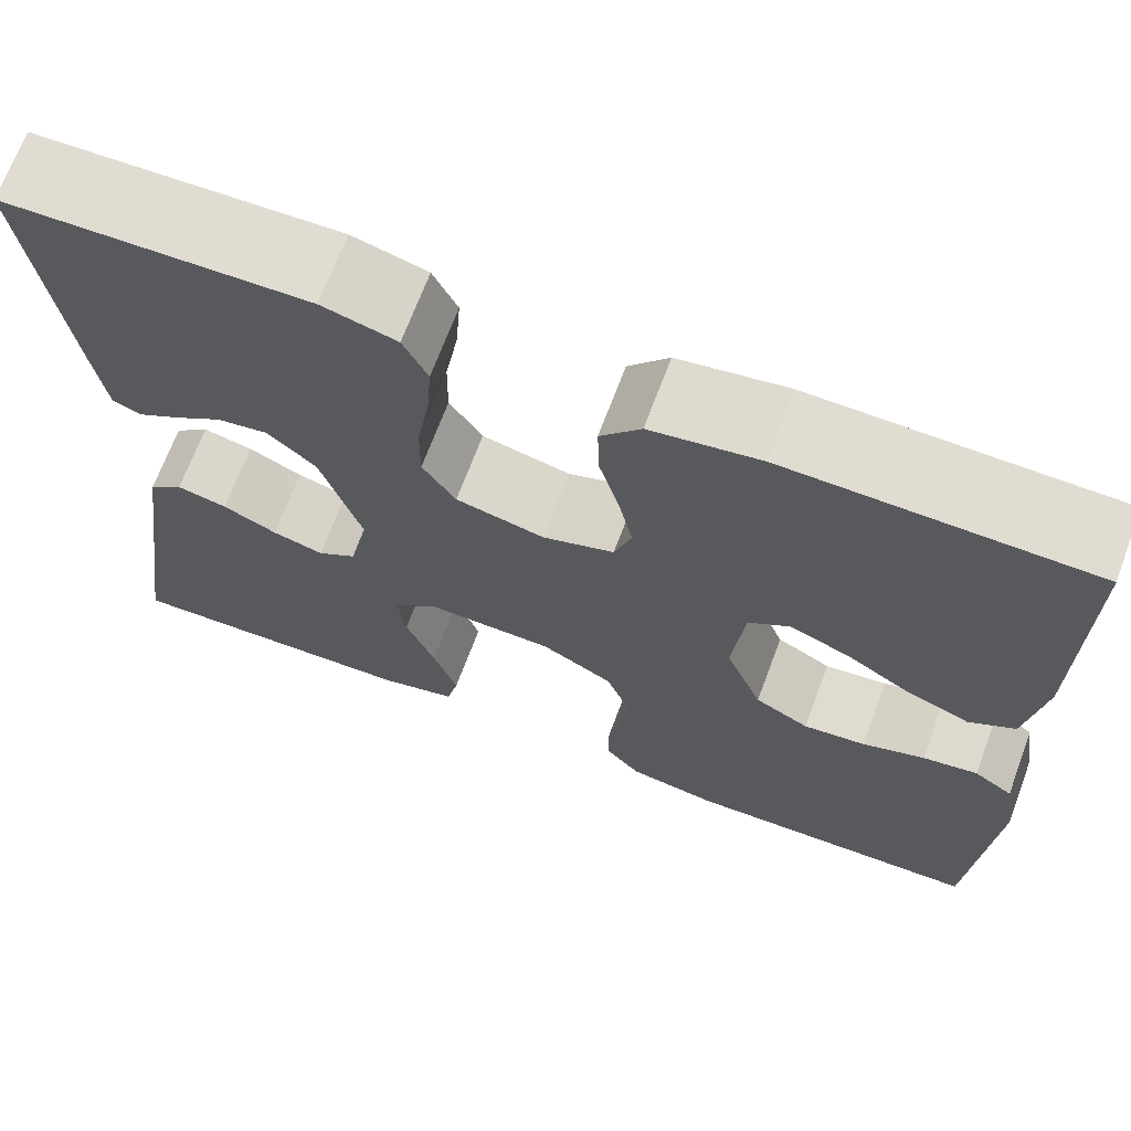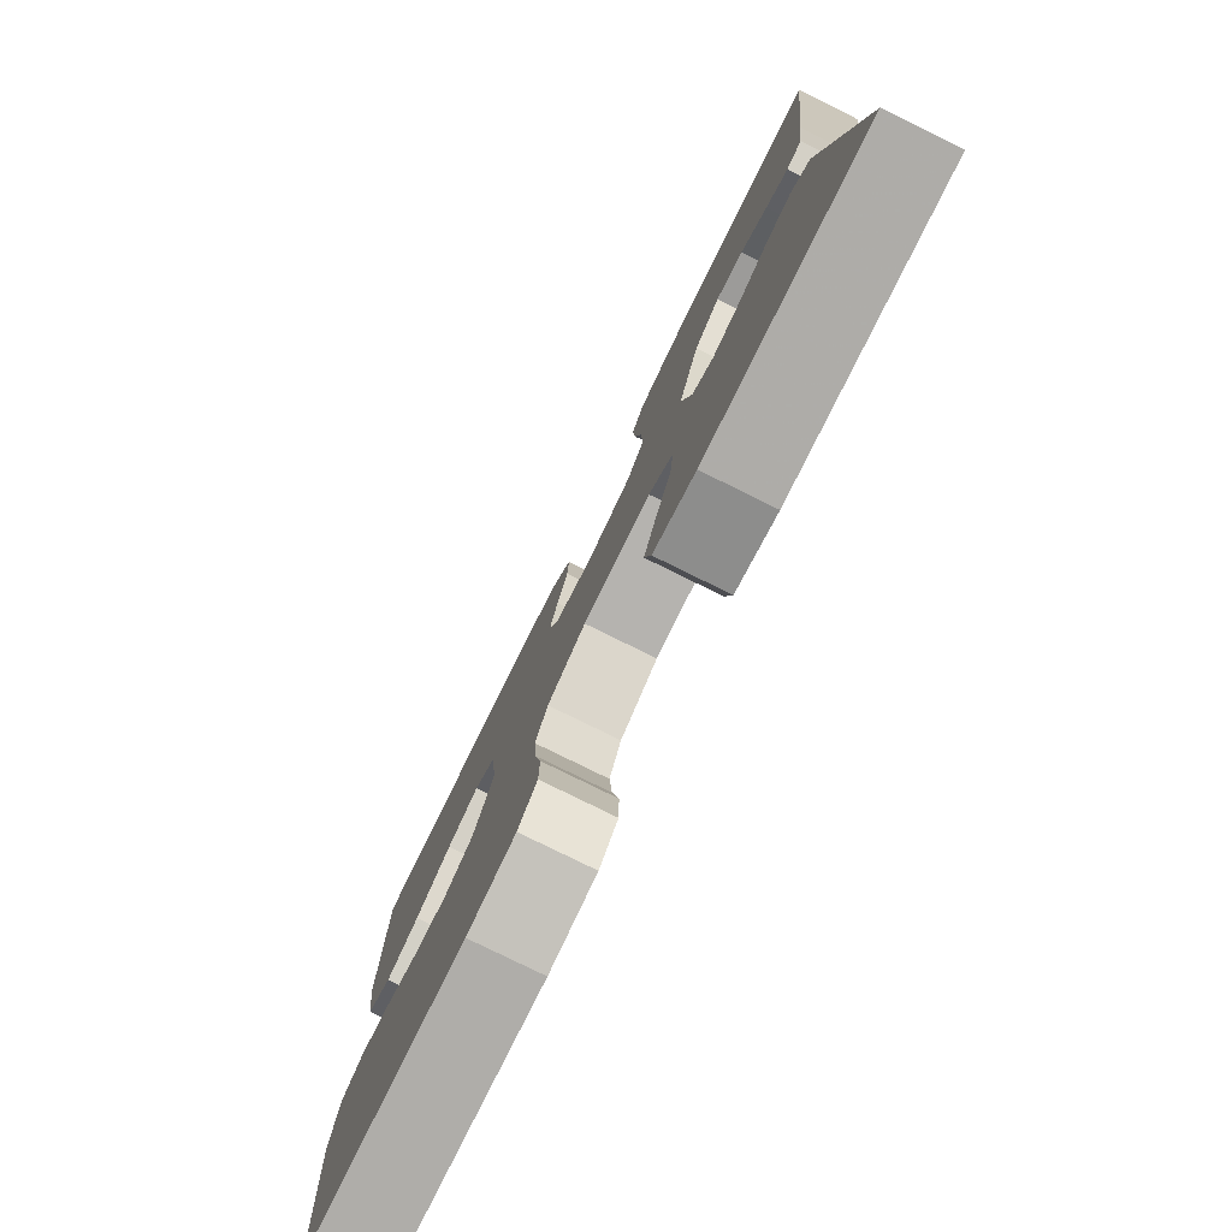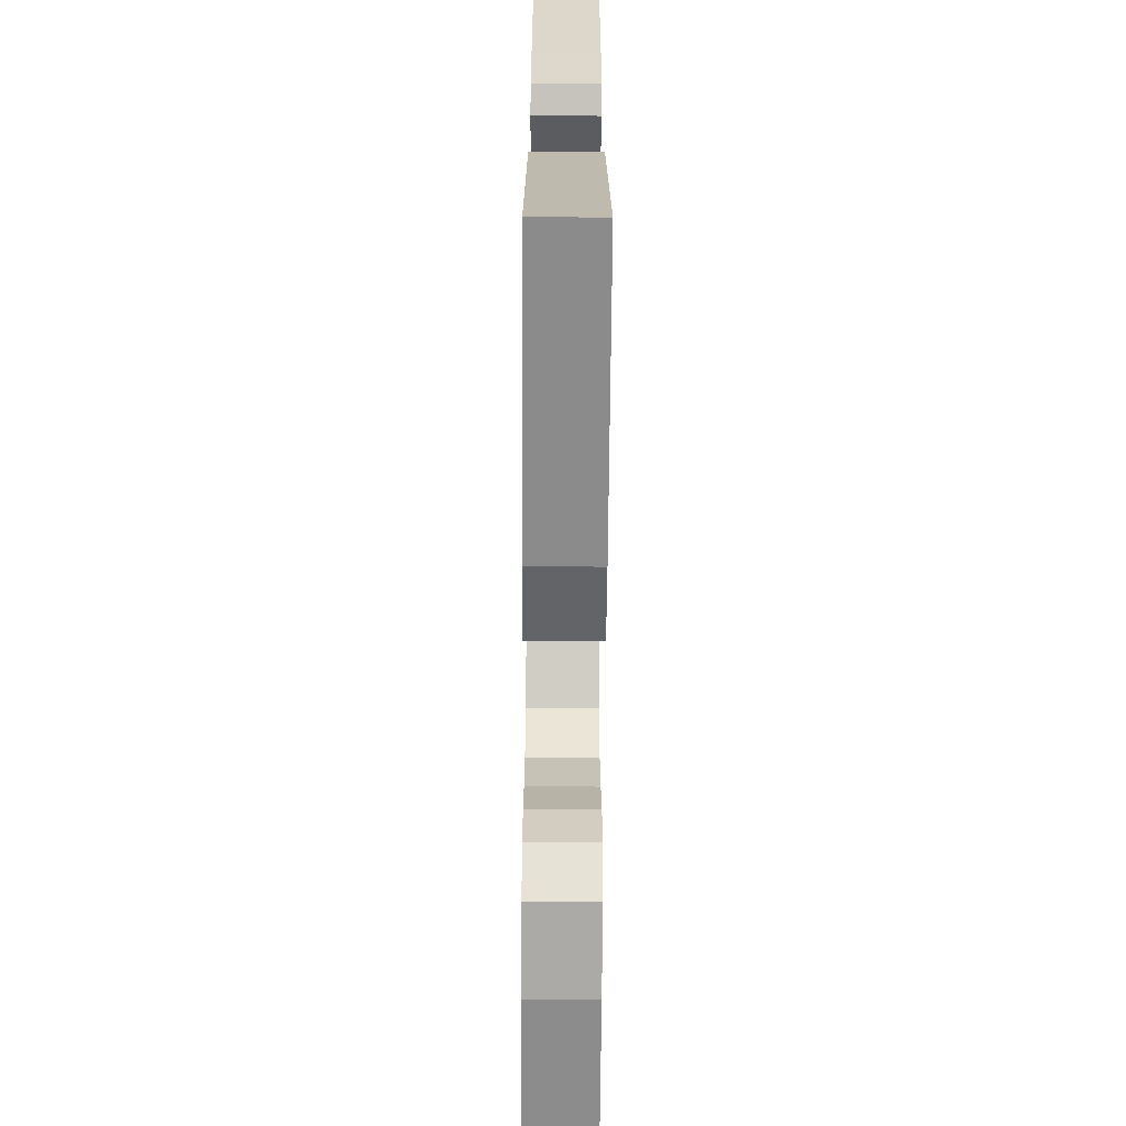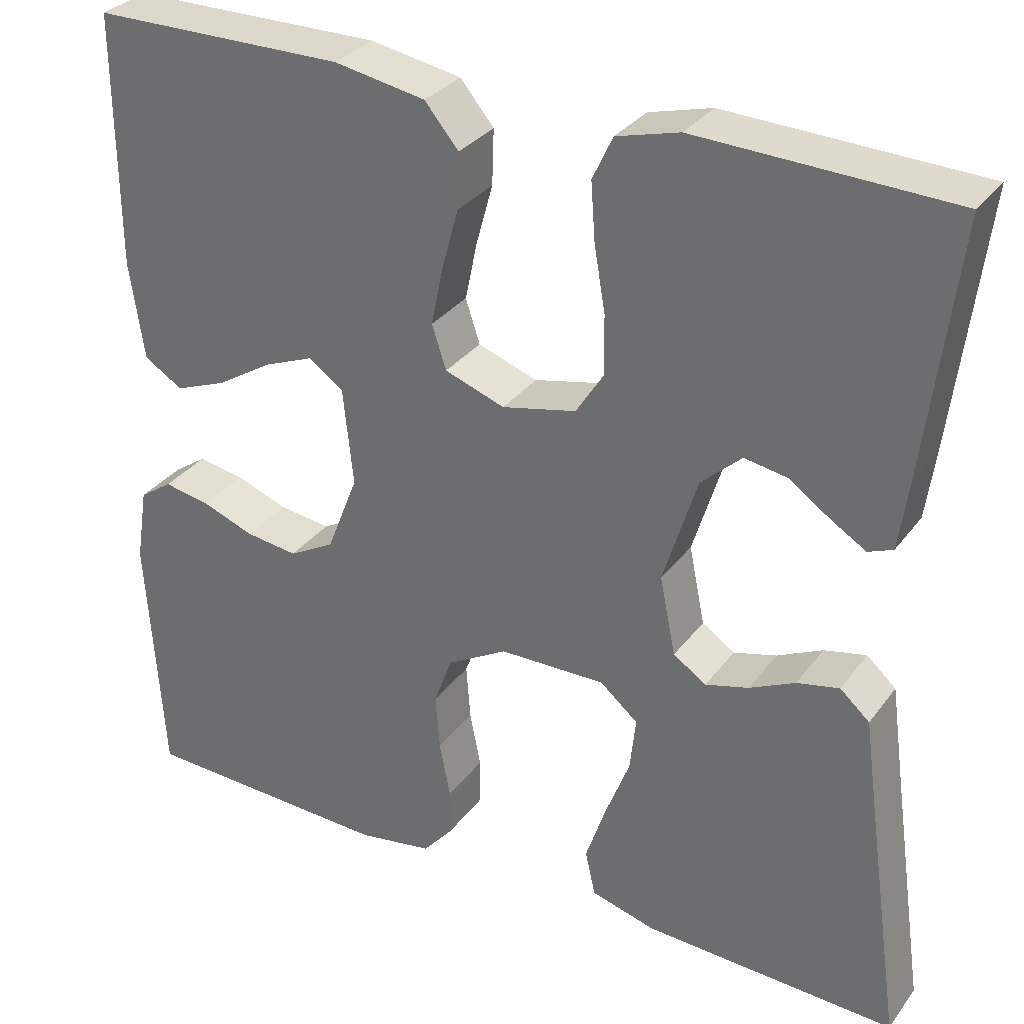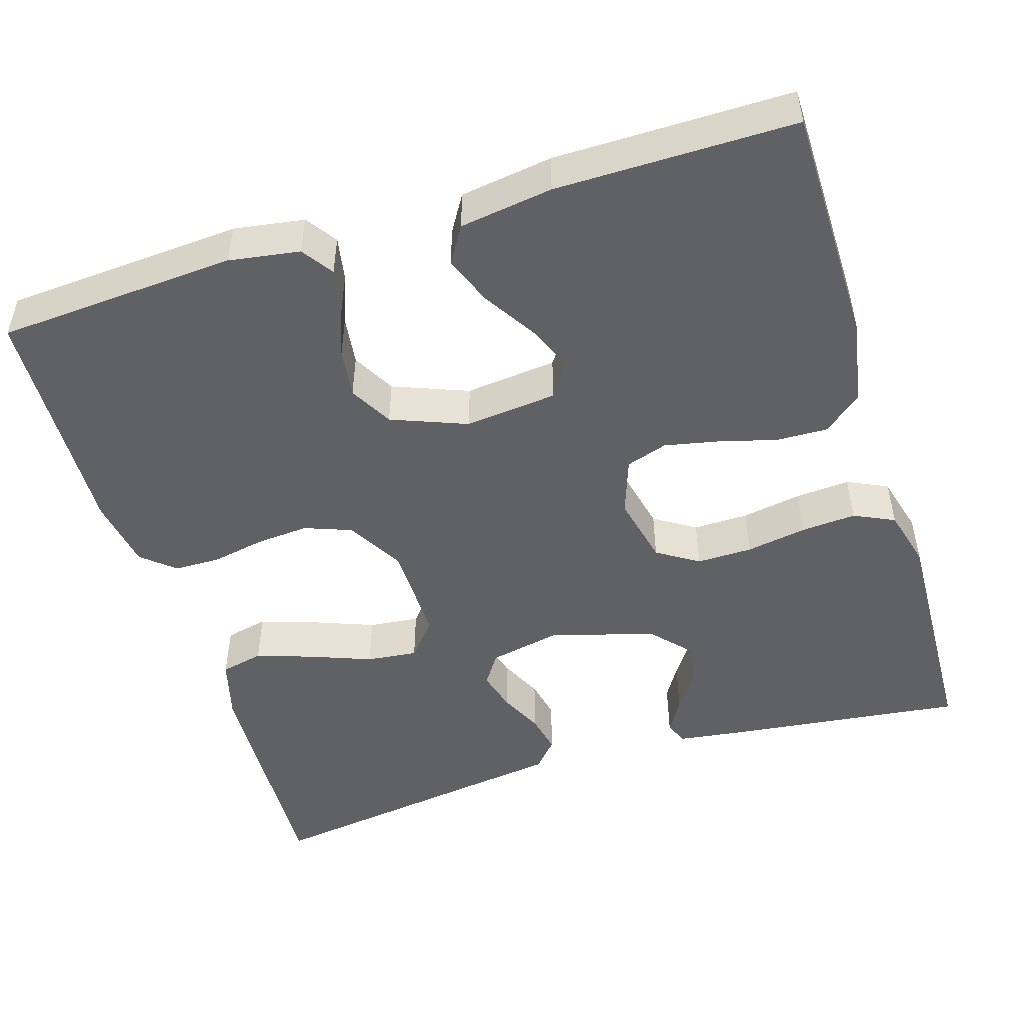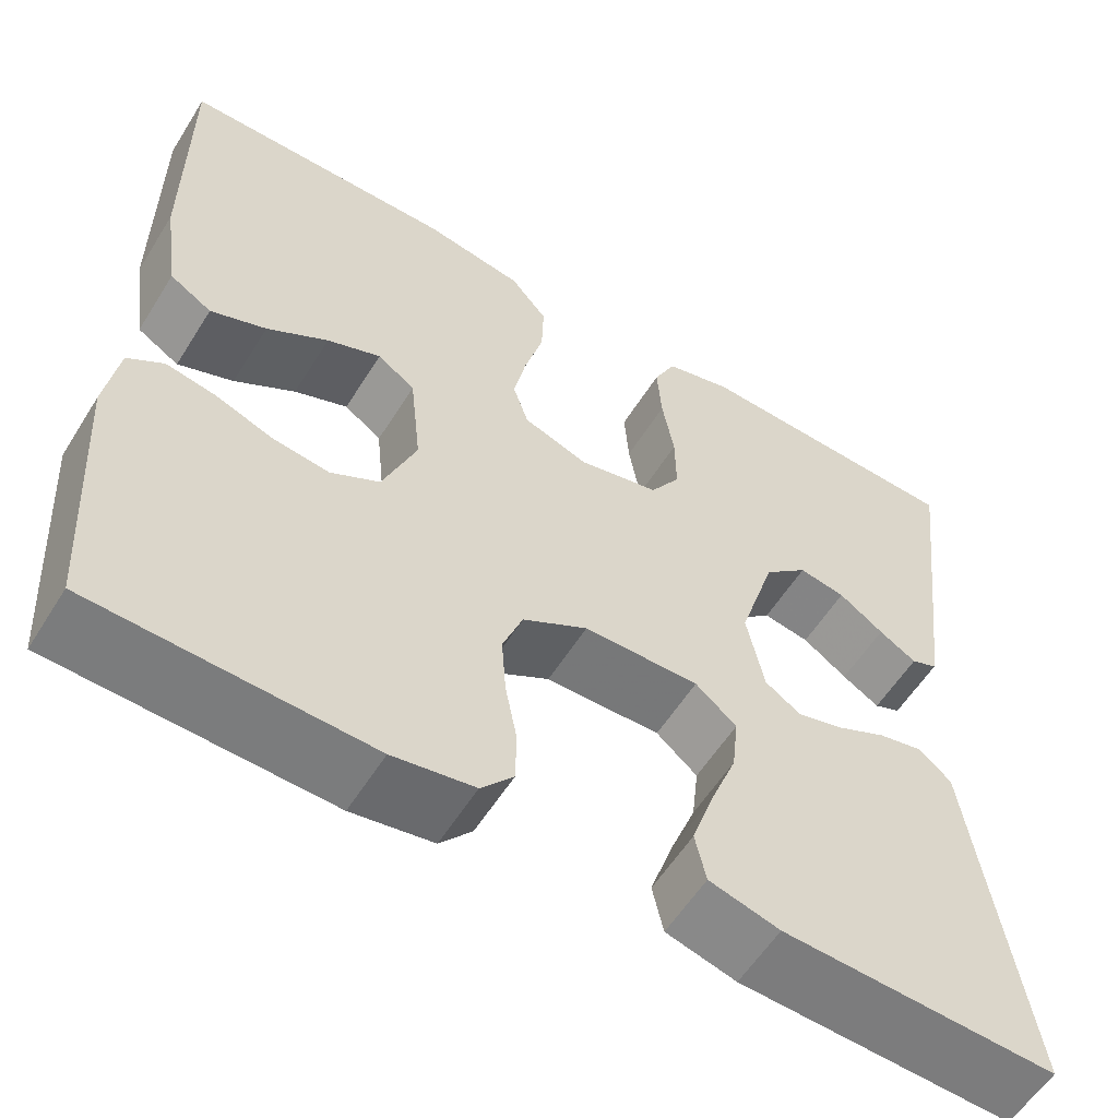
<metadata>
{"format":"obj","ext":"obj","renderer":"f3d","projection":"perspective","resolution":1024,"background":"white","views":[{"elev":69.2,"azim":-159.5,"up":"+Z"},{"elev":-79.4,"azim":63.8,"up":"+Z"},{"elev":-66.4,"azim":89.6,"up":"+Z"},{"elev":31.6,"azim":30.3,"up":"+Z"},{"elev":-49.4,"azim":-72.8,"up":"+Y"},{"elev":-57.7,"azim":-31.8,"up":"+Z"}]}
</metadata>
<code>
v 0.5 0.07 0.5
v 0.464 0.07 0.2
v 0.453 0.07 0.118
v 0.424 0.07 0.106
v 0.383 0.07 0.131
v 0.334 0.07 0.165
v 0.283 0.07 0.174
v 0.235 0.07 0.13
v 0.195 0.07 0
v 0.214 0.07 -0.093
v 0.253 0.07 -0.119
v 0.304 0.07 -0.105
v 0.358 0.07 -0.079
v 0.408 0.07 -0.068
v 0.443 0.07 -0.099
v 0.457 0.07 -0.2
v 0.5 0.07 -0.5
v 0.2 0.07 -0.487
v 0.123 0.07 -0.466
v 0.111 0.07 -0.412
v 0.135 0.07 -0.34
v 0.164 0.07 -0.264
v 0.171 0.07 -0.2
v 0.126 0.07 -0.162
v 0 0.07 -0.164
v -0.071 0.07 -0.205
v -0.093 0.07 -0.264
v -0.088 0.07 -0.33
v -0.075 0.07 -0.397
v -0.076 0.07 -0.455
v -0.111 0.07 -0.496
v -0.2 0.07 -0.511
v -0.5 0.07 -0.5
v -0.519 0.07 -0.2
v -0.505 0.07 -0.111
v -0.466 0.07 -0.084
v -0.411 0.07 -0.094
v -0.349 0.07 -0.117
v -0.287 0.07 -0.125
v -0.233 0.07 -0.095
v -0.196 0.07 0
v -0.208 0.07 0.116
v -0.249 0.07 0.145
v -0.308 0.07 0.121
v -0.375 0.07 0.079
v -0.436 0.07 0.055
v -0.482 0.07 0.083
v -0.499 0.07 0.2
v -0.5 0.07 0.5
v -0.2 0.07 0.503
v -0.092 0.07 0.484
v -0.052 0.07 0.436
v -0.054 0.07 0.371
v -0.074 0.07 0.298
v -0.088 0.07 0.23
v -0.071 0.07 0.178
v 0 0.07 0.153
v 0.088 0.07 0.173
v 0.121 0.07 0.225
v 0.12 0.07 0.295
v 0.107 0.07 0.371
v 0.102 0.07 0.44
v 0.126 0.07 0.491
v 0.2 0.07 0.511
v 0.5 0 0.5
v 0.464 0 0.2
v 0.453 0 0.118
v 0.424 0 0.106
v 0.383 0 0.131
v 0.334 0 0.165
v 0.283 0 0.174
v 0.235 0 0.13
v 0.195 0 0
v 0.214 0 -0.093
v 0.253 0 -0.119
v 0.304 0 -0.105
v 0.358 0 -0.079
v 0.408 0 -0.068
v 0.443 0 -0.099
v 0.457 0 -0.2
v 0.5 0 -0.5
v 0.2 0 -0.487
v 0.123 0 -0.466
v 0.111 0 -0.412
v 0.135 0 -0.34
v 0.164 0 -0.264
v 0.171 0 -0.2
v 0.126 0 -0.162
v 0 0 -0.164
v -0.071 0 -0.205
v -0.093 0 -0.264
v -0.088 0 -0.33
v -0.075 0 -0.397
v -0.076 0 -0.455
v -0.111 0 -0.496
v -0.2 0 -0.511
v -0.5 0 -0.5
v -0.519 0 -0.2
v -0.505 0 -0.111
v -0.466 0 -0.084
v -0.411 0 -0.094
v -0.349 0 -0.117
v -0.287 0 -0.125
v -0.233 0 -0.095
v -0.196 0 0
v -0.208 0 0.116
v -0.249 0 0.145
v -0.308 0 0.121
v -0.375 0 0.079
v -0.436 0 0.055
v -0.482 0 0.083
v -0.499 0 0.2
v -0.5 0 0.5
v -0.2 0 0.503
v -0.092 0 0.484
v -0.052 0 0.436
v -0.054 0 0.371
v -0.074 0 0.298
v -0.088 0 0.23
v -0.071 0 0.178
v 0 0 0.153
v 0.088 0 0.173
v 0.121 0 0.225
v 0.12 0 0.295
v 0.107 0 0.371
v 0.102 0 0.44
v 0.126 0 0.491
v 0.2 0 0.511
f 60 61 62 63
f 59 60 63 64
f 51 52 53 54
f 51 54 55
f 50 51 55
f 49 50 55 56
f 44 45 46 47
f 43 44 47 48
f 35 36 37 38
f 35 38 39
f 34 35 39
f 33 34 39
f 32 33 39 40
f 28 29 30 31
f 27 28 31 32
f 26 27 32 40
f 19 20 21 22
f 17 18 19 22
f 16 17 22 23
f 15 16 23 24
f 12 13 14 15
f 11 12 15 24
f 3 4 5 6
f 1 2 3 6
f 59 64 1 6
f 43 48 49 56
f 42 43 56 57
f 41 42 57
f 25 26 40 41
f 25 41 57 58
f 10 11 24 25
f 9 10 25 58
f 59 6 7
f 59 7 8
f 8 9 58 59
f 127 126 125 124
f 128 127 124 123
f 118 117 116 115
f 119 118 115
f 119 115 114
f 120 119 114 113
f 111 110 109 108
f 112 111 108 107
f 102 101 100 99
f 103 102 99
f 103 99 98
f 103 98 97
f 104 103 97 96
f 95 94 93 92
f 96 95 92 91
f 104 96 91 90
f 86 85 84 83
f 86 83 82 81
f 87 86 81 80
f 88 87 80 79
f 79 78 77 76
f 88 79 76 75
f 70 69 68 67
f 70 67 66 65
f 70 65 128 123
f 120 113 112 107
f 121 120 107 106
f 121 106 105
f 105 104 90 89
f 122 121 105 89
f 89 88 75 74
f 122 89 74 73
f 71 70 123
f 72 71 123
f 123 122 73 72
f 1 65 66 2
f 2 66 67 3
f 3 67 68 4
f 4 68 69 5
f 5 69 70 6
f 6 70 71 7
f 7 71 72 8
f 8 72 73 9
f 9 73 74 10
f 10 74 75 11
f 11 75 76 12
f 12 76 77 13
f 13 77 78 14
f 14 78 79 15
f 15 79 80 16
f 16 80 81 17
f 17 81 82 18
f 18 82 83 19
f 19 83 84 20
f 20 84 85 21
f 21 85 86 22
f 22 86 87 23
f 23 87 88 24
f 24 88 89 25
f 25 89 90 26
f 26 90 91 27
f 27 91 92 28
f 28 92 93 29
f 29 93 94 30
f 30 94 95 31
f 31 95 96 32
f 32 96 97 33
f 33 97 98 34
f 34 98 99 35
f 35 99 100 36
f 36 100 101 37
f 37 101 102 38
f 38 102 103 39
f 39 103 104 40
f 40 104 105 41
f 41 105 106 42
f 42 106 107 43
f 43 107 108 44
f 44 108 109 45
f 45 109 110 46
f 46 110 111 47
f 47 111 112 48
f 48 112 113 49
f 49 113 114 50
f 50 114 115 51
f 51 115 116 52
f 52 116 117 53
f 53 117 118 54
f 54 118 119 55
f 55 119 120 56
f 56 120 121 57
f 57 121 122 58
f 58 122 123 59
f 59 123 124 60
f 60 124 125 61
f 61 125 126 62
f 62 126 127 63
f 63 127 128 64
f 64 128 65 1

</code>
